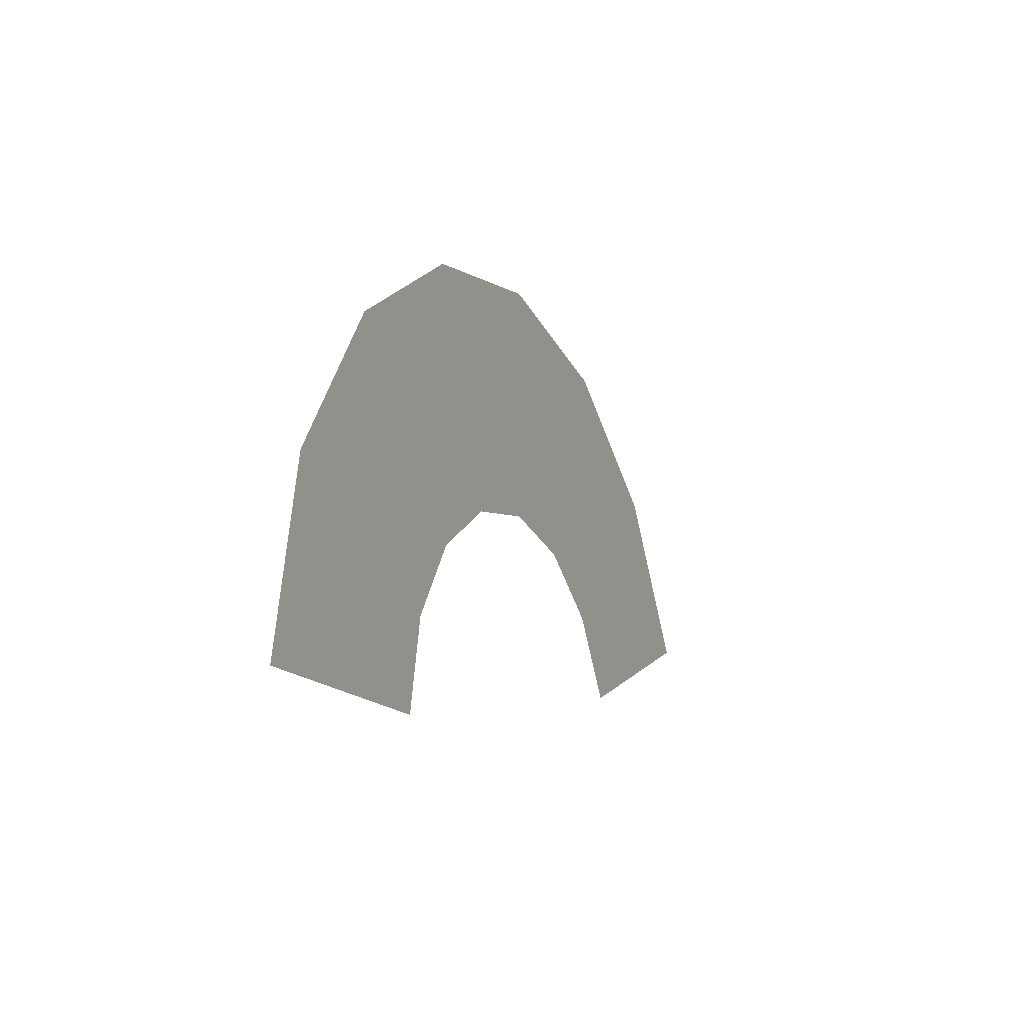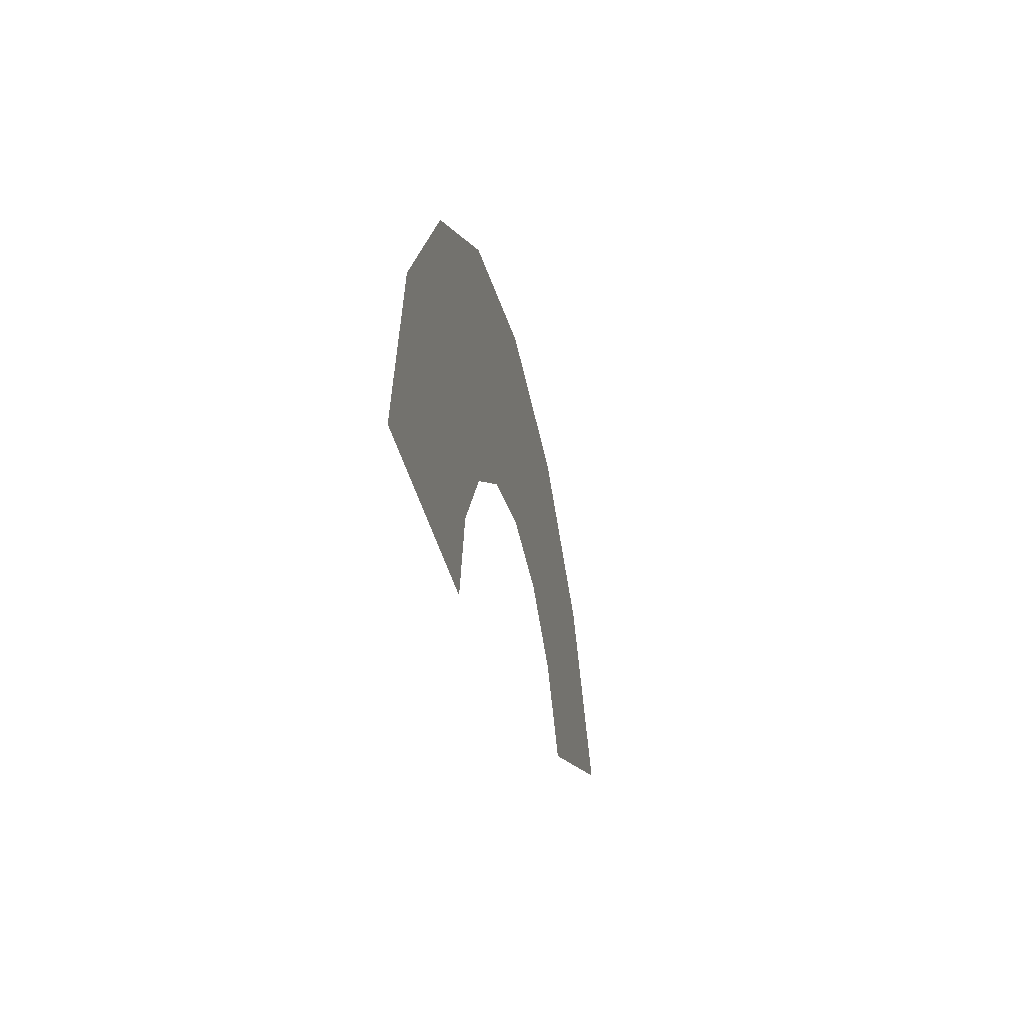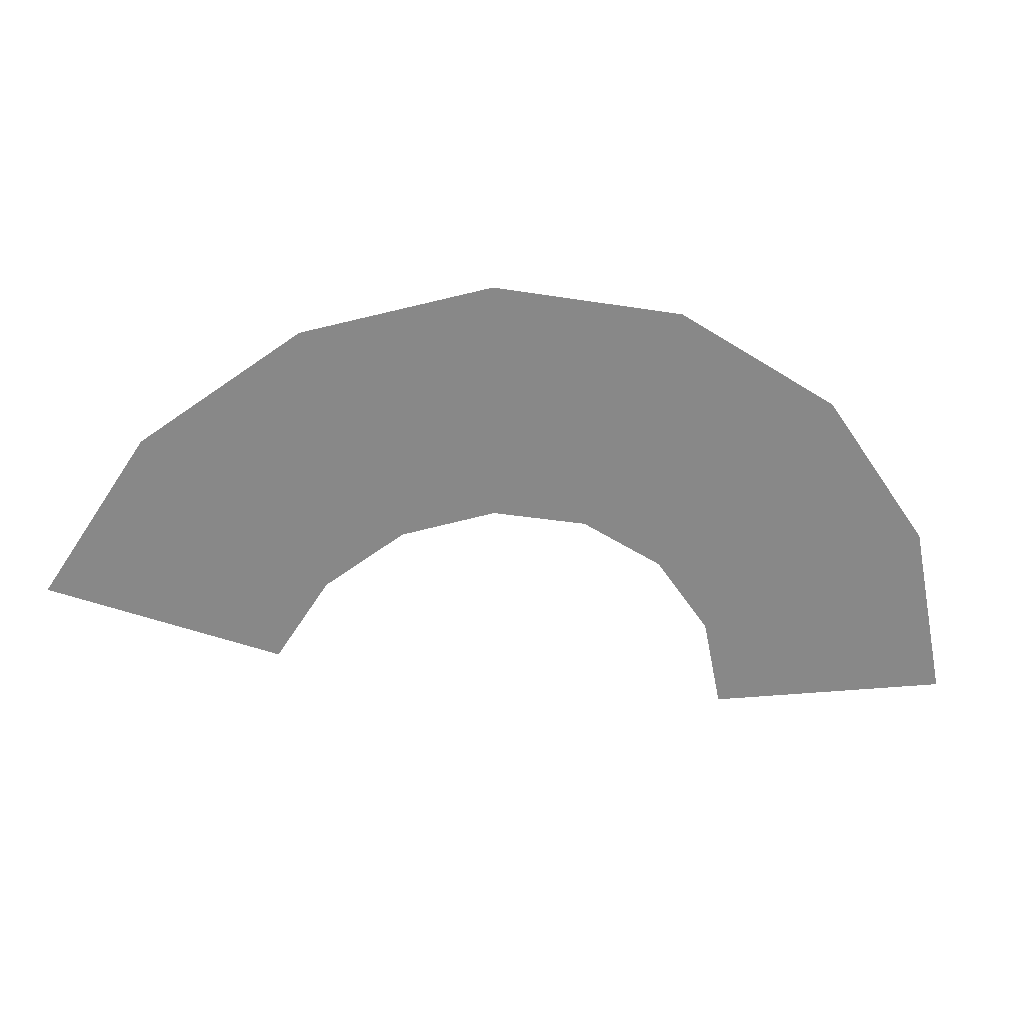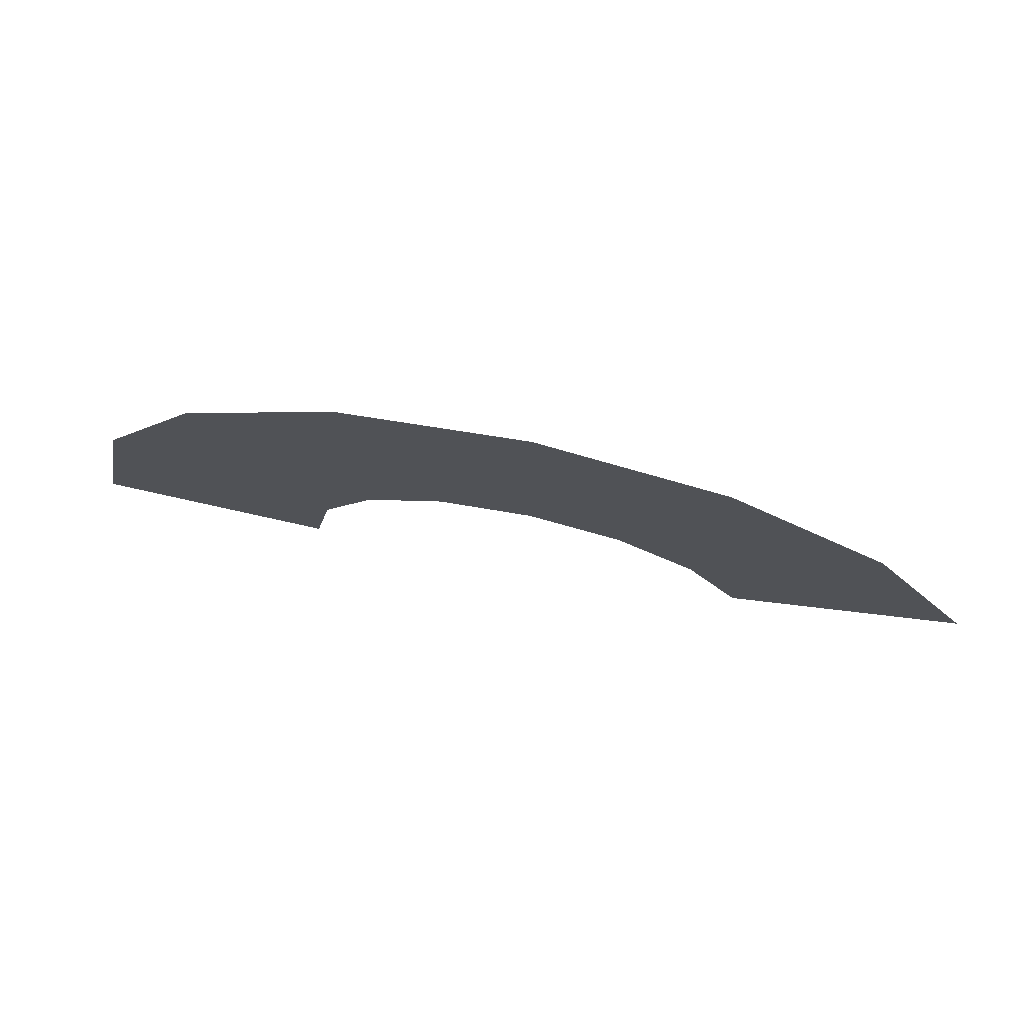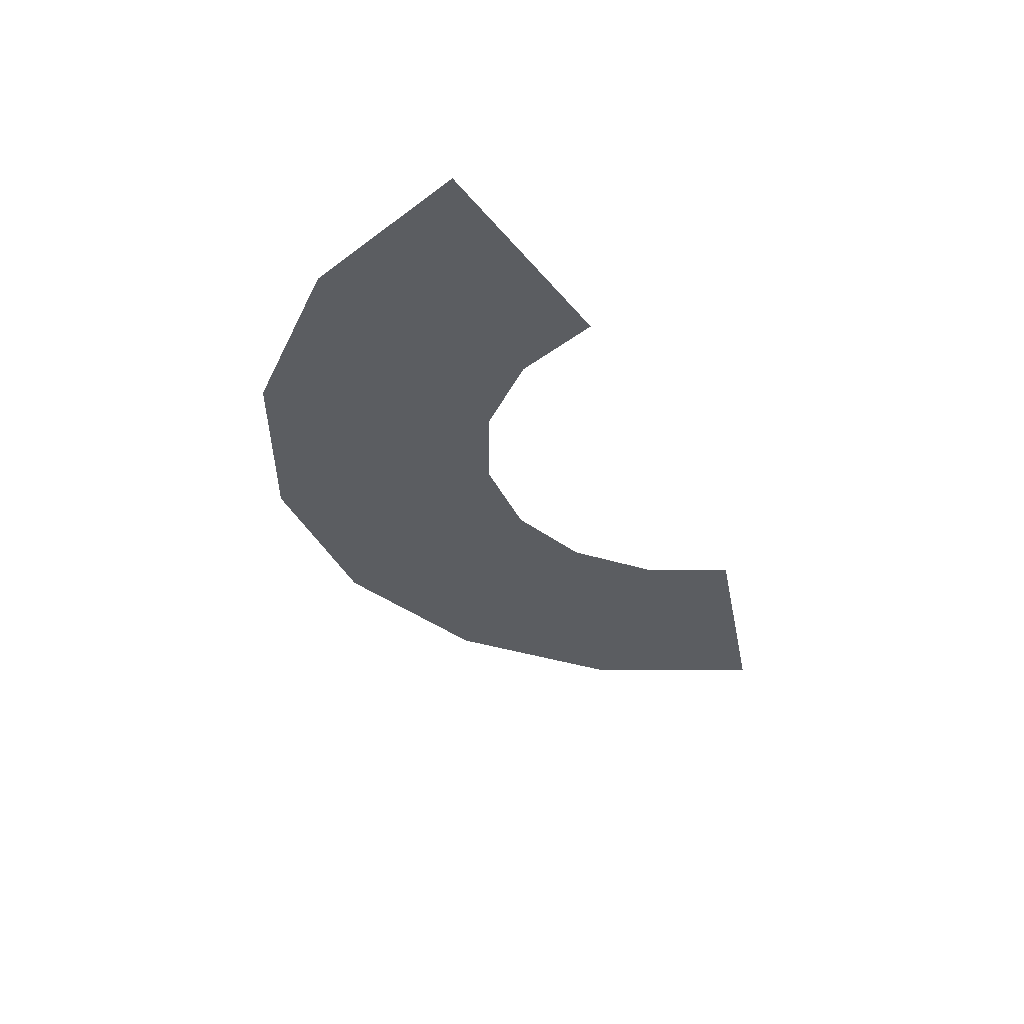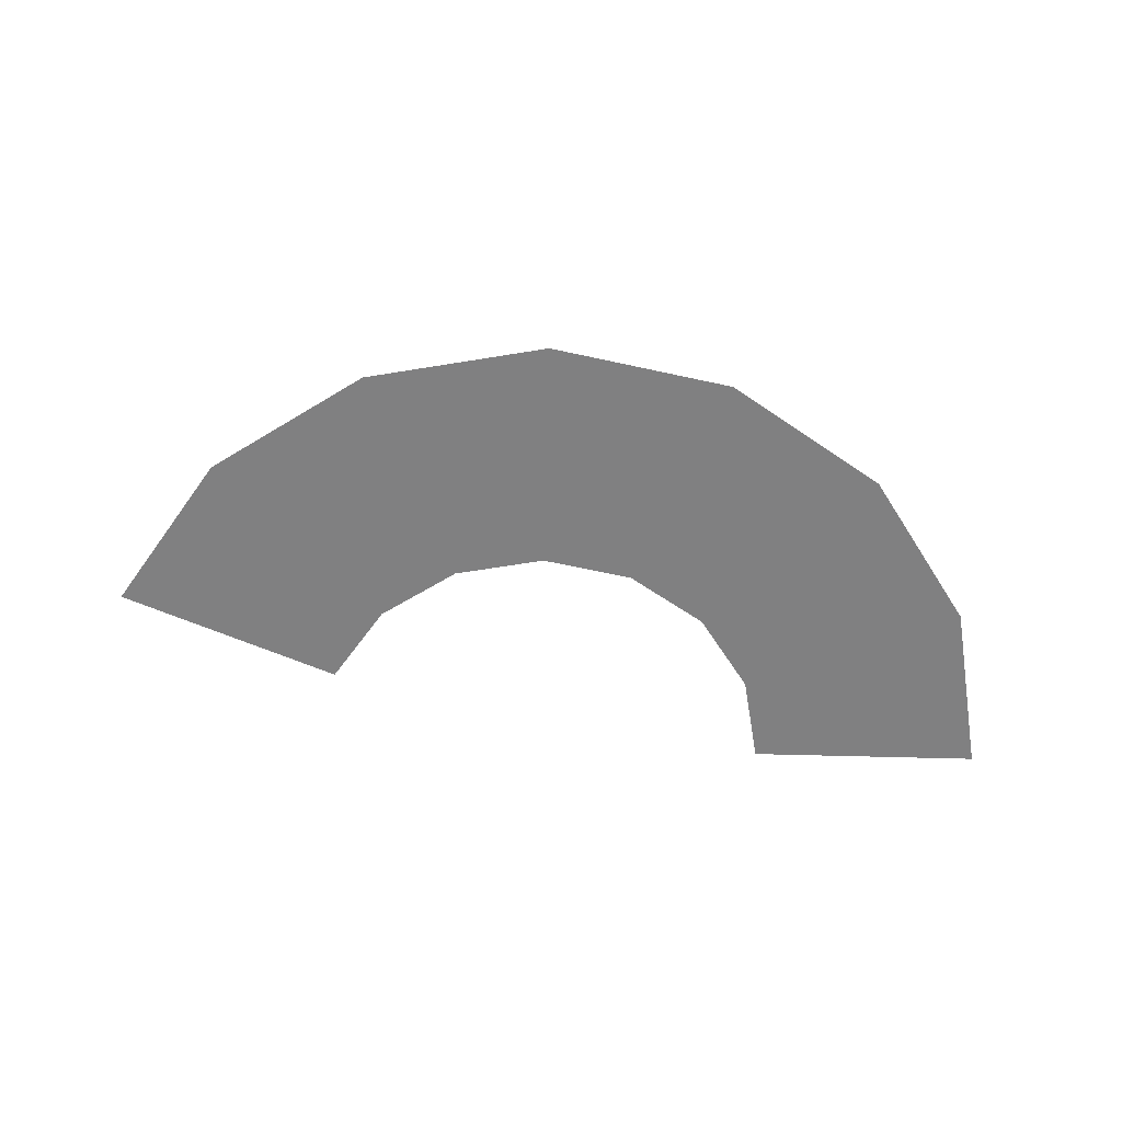
<metadata>
{"format":"obj","ext":"obj","renderer":"f3d","projection":"perspective","resolution":1024,"background":"white","views":[{"elev":-15.6,"azim":113.6,"up":"+Z"},{"elev":-35.3,"azim":101.6,"up":"+Z"},{"elev":27.6,"azim":-7.2,"up":"+Z"},{"elev":74.1,"azim":-167.3,"up":"+Z"},{"elev":-35.6,"azim":123.4,"up":"+Y"},{"elev":-60.1,"azim":-1.6,"up":"+Y"}]}
</metadata>
<code>
v 0.05 0 0
v 0.1 0 0
v 0.09239 0 0.03827
v 0.04619 0 0.01913
v 0.04619 0 0.01913
v 0.09239 0 0.03827
v 0.07071 0 0.07071
v 0.03535 0 0.03535
v 0.03535 0 0.03535
v 0.07071 0 0.07071
v 0.03827 0 0.09239
v 0.01913 0 0.04619
v 0.01913 0 0.04619
v 0.03827 0 0.09239
v 0 0 0.1
v 0 0 0.05
v 0 0 0.05
v 0 0 0.1
v -0.03827 0 0.09239
v -0.01913 0 0.04619
v -0.01913 0 0.04619
v -0.03827 0 0.09239
v -0.07071 0 0.07071
v -0.03535 0 0.03535
v -0.03535 0 0.03535
v -0.07071 0 0.07071
v -0.09239 0 0.03827
v -0.04619 0 0.01913
g mesh3680
f 1 2 3
f 3 4 1
f 5 6 7
f 7 8 5
f 9 10 11
f 11 12 9
f 13 14 15
f 15 16 13
f 17 18 19
f 19 20 17
f 21 22 23
f 23 24 21
f 25 26 27
f 27 28 25

</code>
